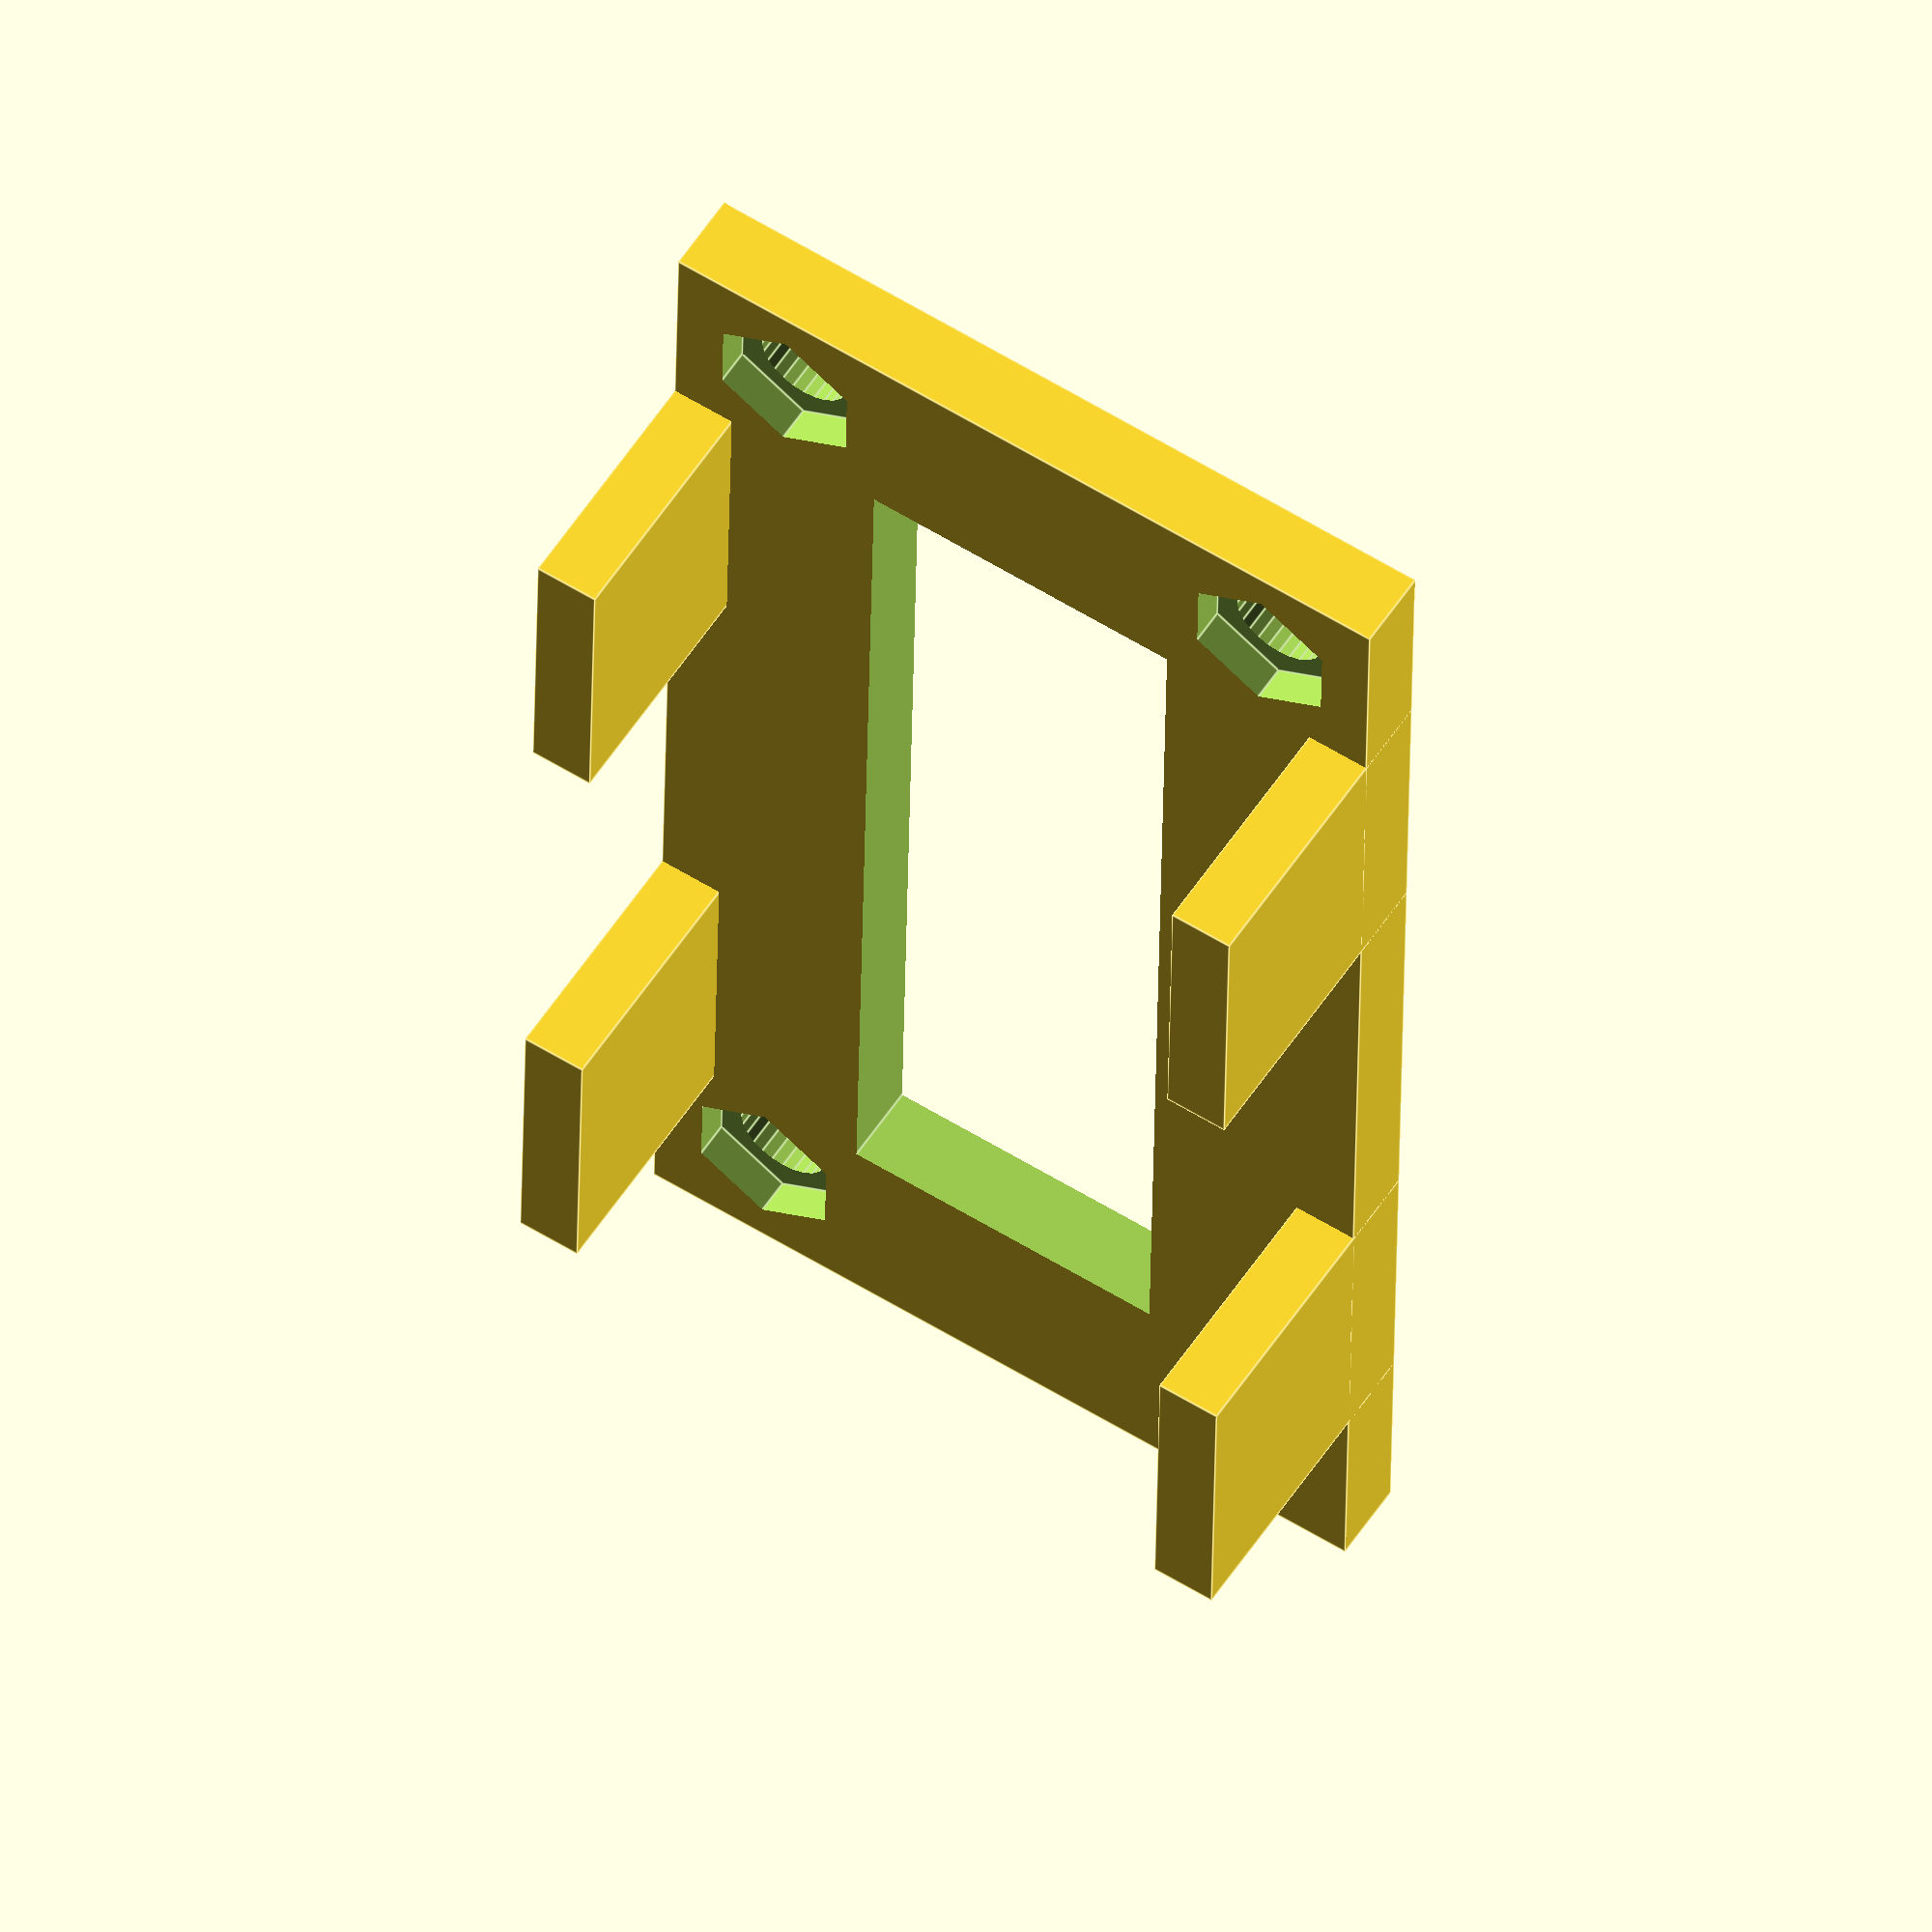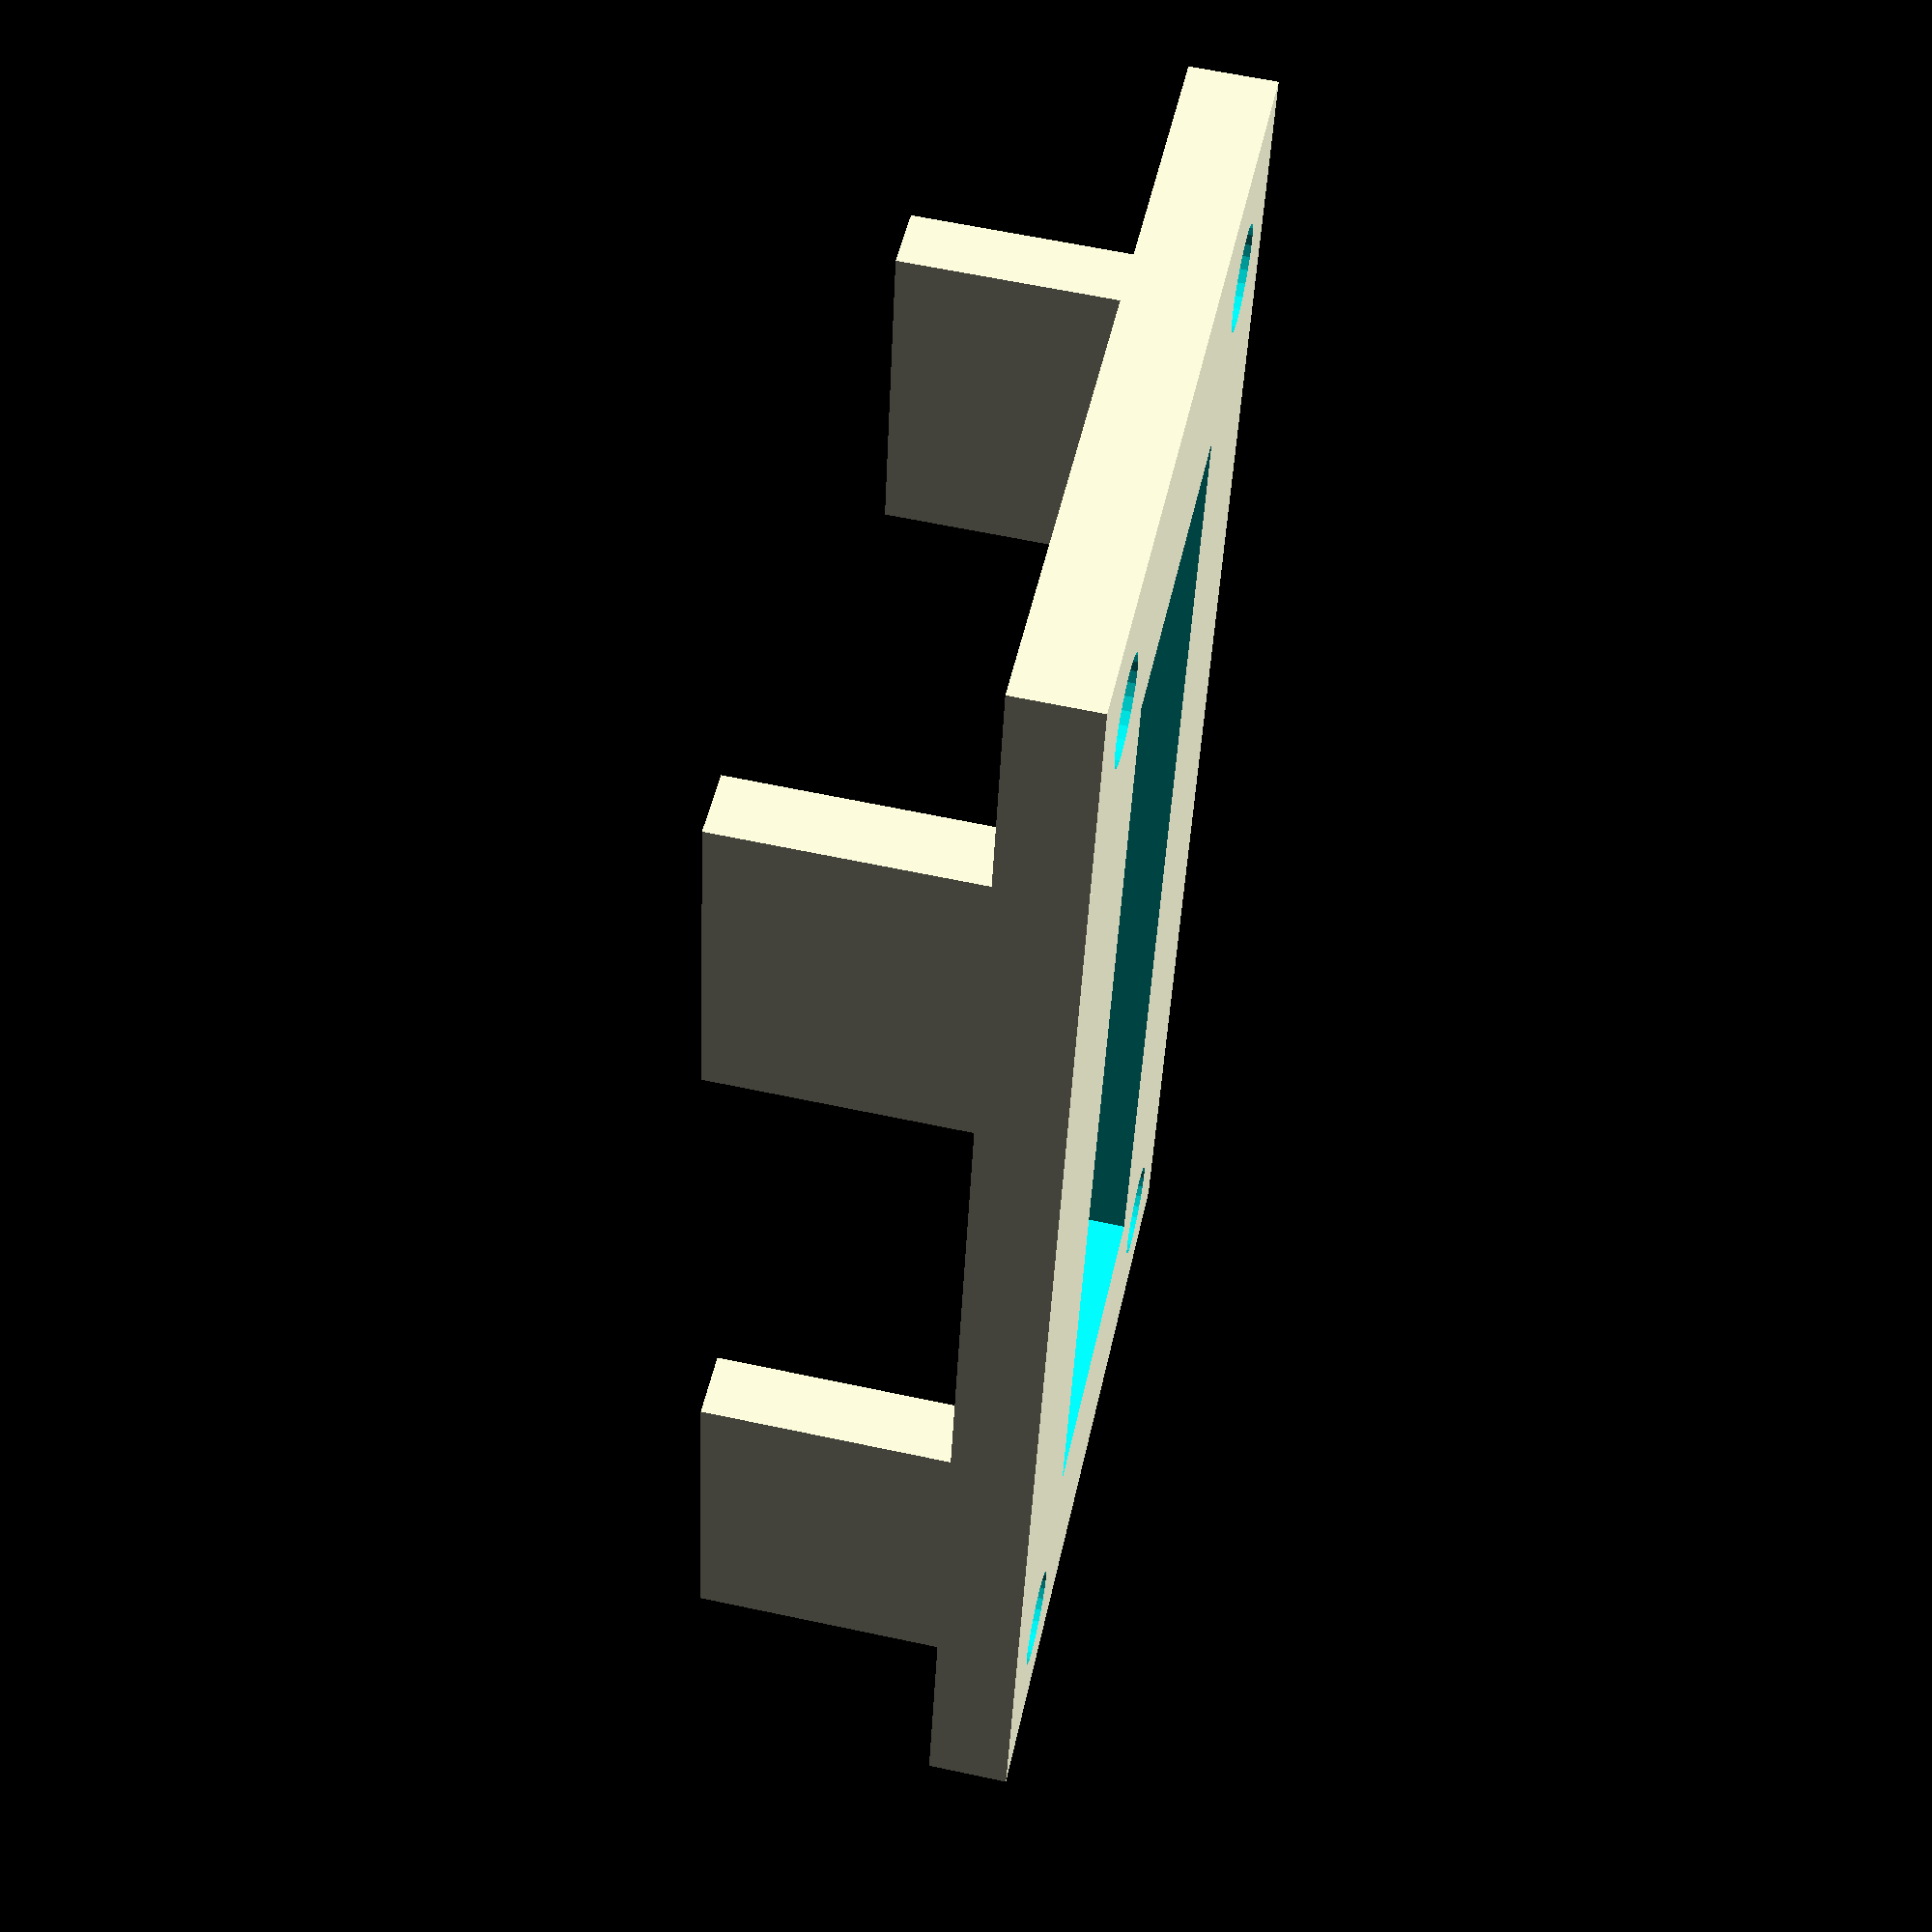
<openscad>
//HC-SR04 mount

ex=0.1;         //utility
hole_dia=3;   //hole diameter
hole_offset=1.8;  //hole center offset from the board edge
base_height=2.5;  //mount base height
base_length=45.5;
base_width=20.3;
holder_width=2;
holder_length=10;
holder_height=10;
holder_offset=5;
inner_offset=5;

main();

module main(){
    difference(){
        translate([-holder_width, -holder_width, 0]) 
            cube([base_length+2*holder_width, base_width+2*holder_width, base_height]);
        holes();
        translate([inner_offset, inner_offset, -ex]) cube([base_length-2*inner_offset, base_width-2*inner_offset, base_height+2*ex]);
    }
    holders();
}

module holes(){
    translate([hole_offset, hole_offset, -ex]) hole();
    translate([base_length-hole_offset, hole_offset, -ex]) hole();
    translate([base_length-hole_offset, base_width-hole_offset, -ex]) hole();
    translate([hole_offset, base_width-hole_offset, -ex]) hole();
}

module hole(){
    union(){
        cylinder(d=hole_dia, h=base_height+2*ex, $fn=25);
        M2nut();
    }
}

module M2nut(nutHeight=1){
    translate([0,0, base_height-nutHeight]) 
        cylinder(r = 4 / 2 / cos(180 / 6) + 2*ex, h=nutHeight+2*ex, $fn=6);
}

module holders(){
    translate([holder_offset, -holder_width, 0]) holder();
    translate([base_length-holder_length-holder_offset, -holder_width, 0]) holder();
    translate([base_length-holder_length-holder_offset, base_width, 0]) holder();
    translate([holder_offset, base_width, 0]) holder();
}

module holder(){
    cube([holder_length, holder_width, holder_height]);
}
</openscad>
<views>
elev=123.6 azim=271.0 roll=147.3 proj=o view=edges
elev=299.0 azim=78.5 roll=102.4 proj=p view=wireframe
</views>
